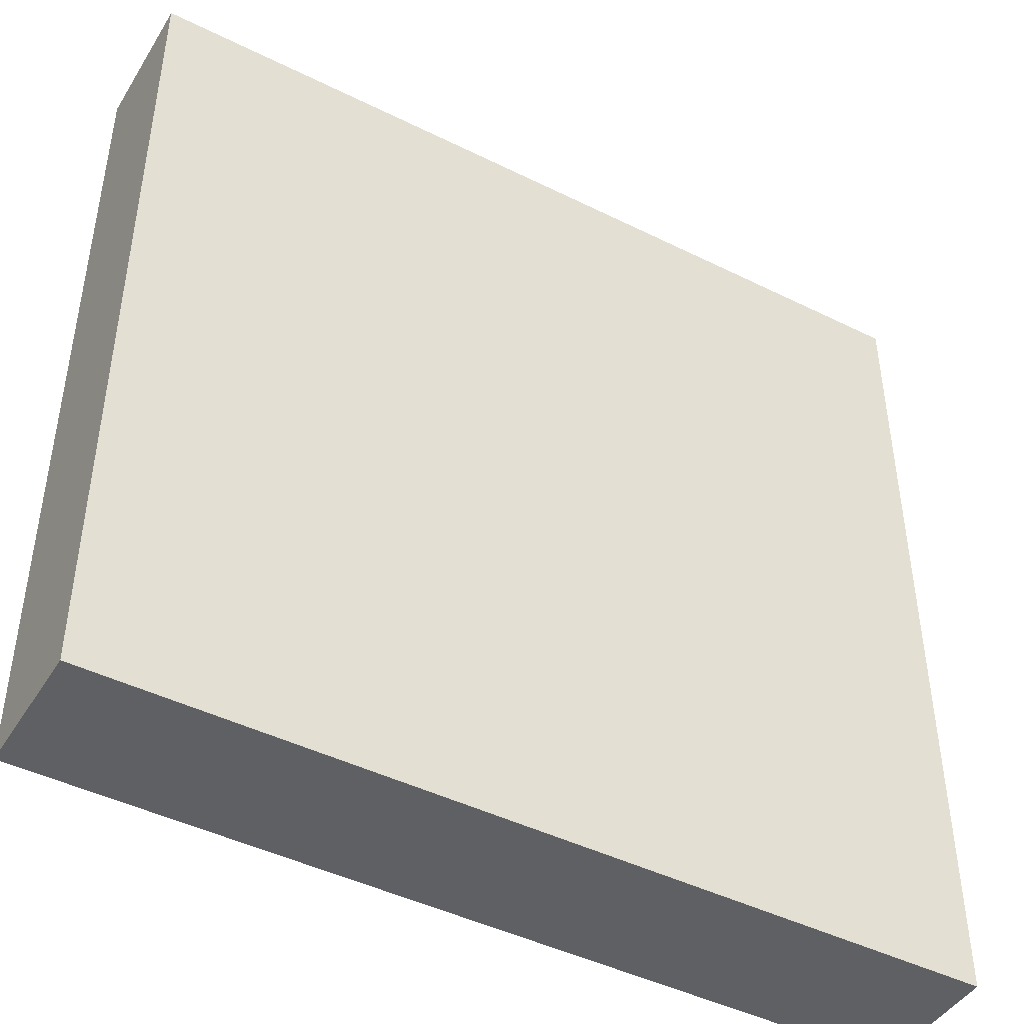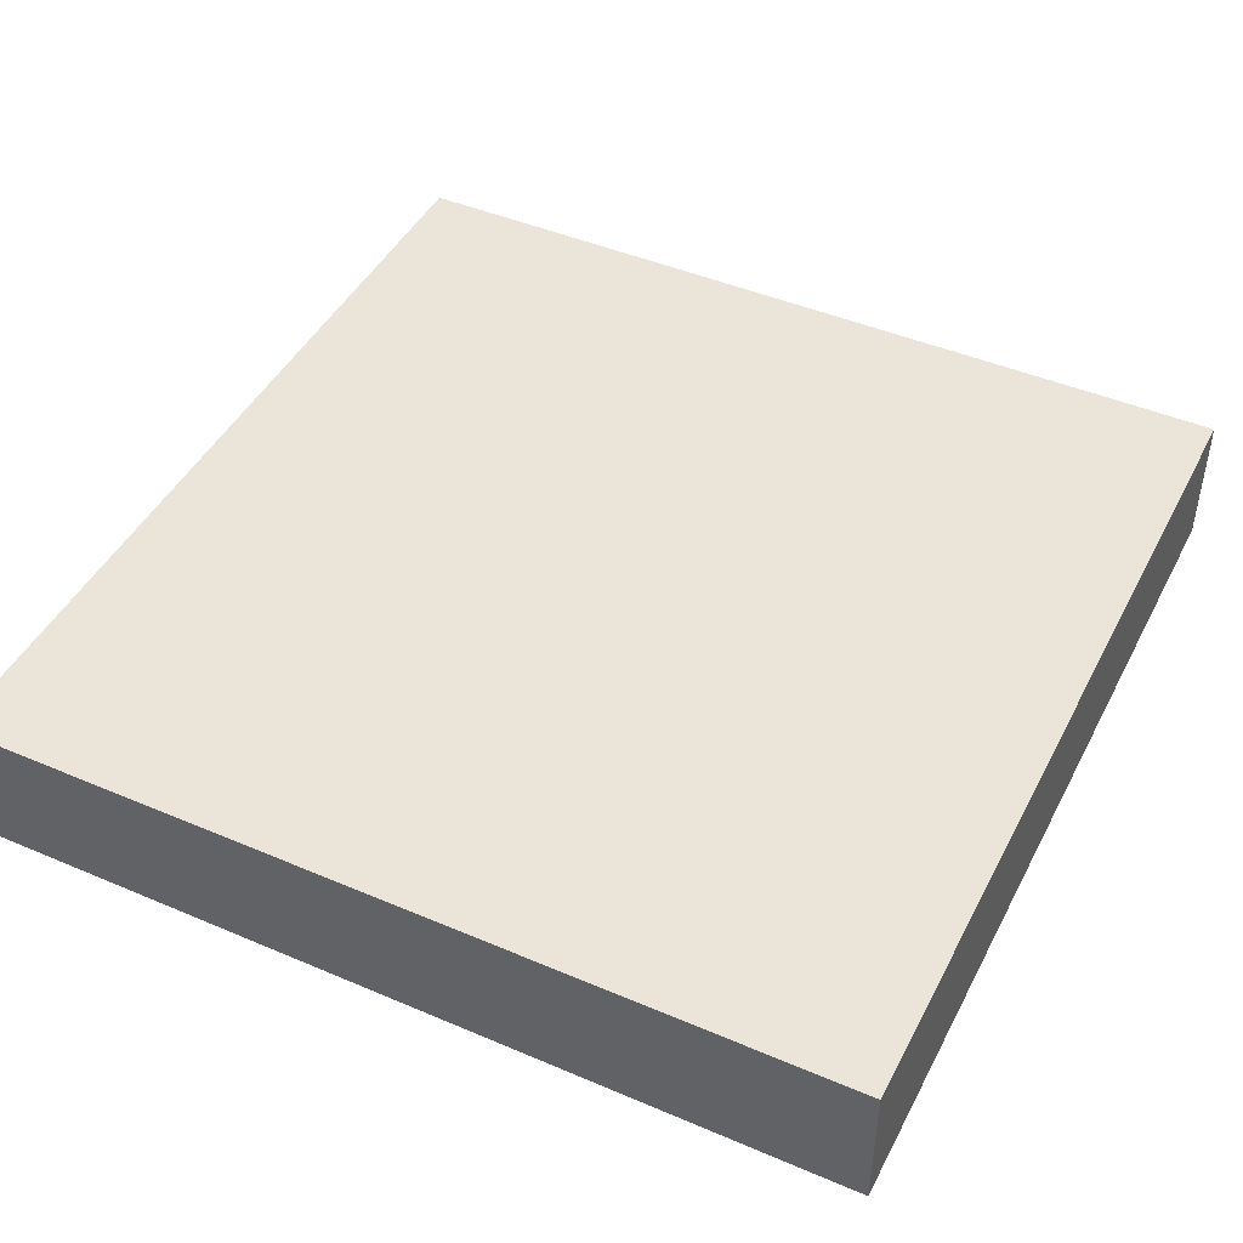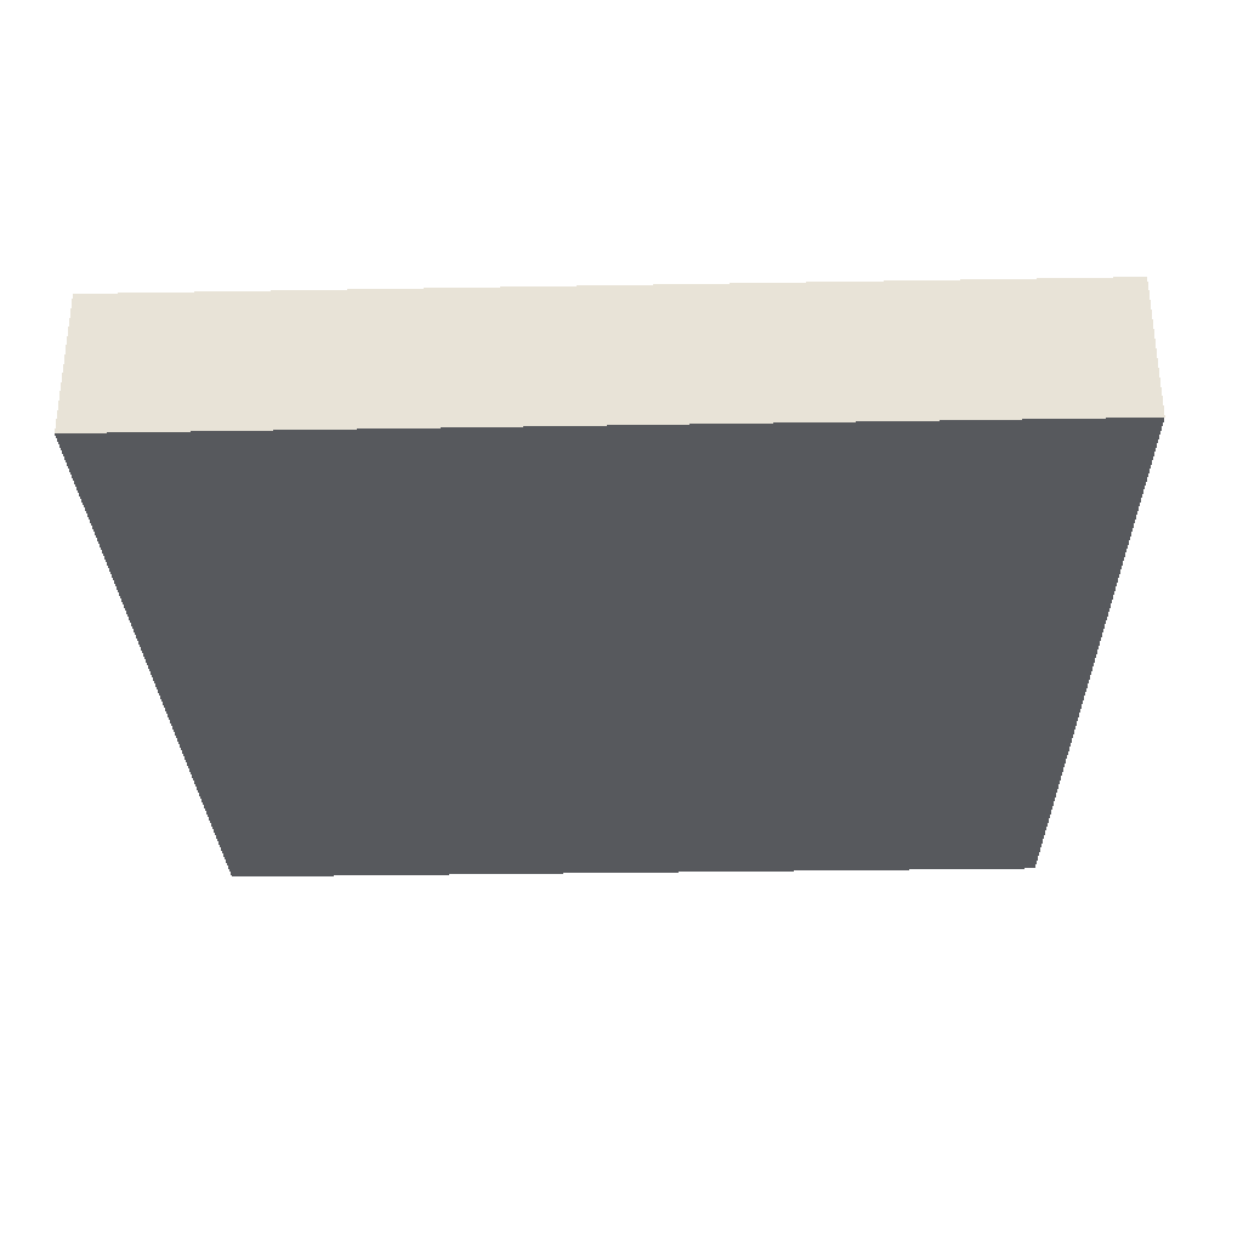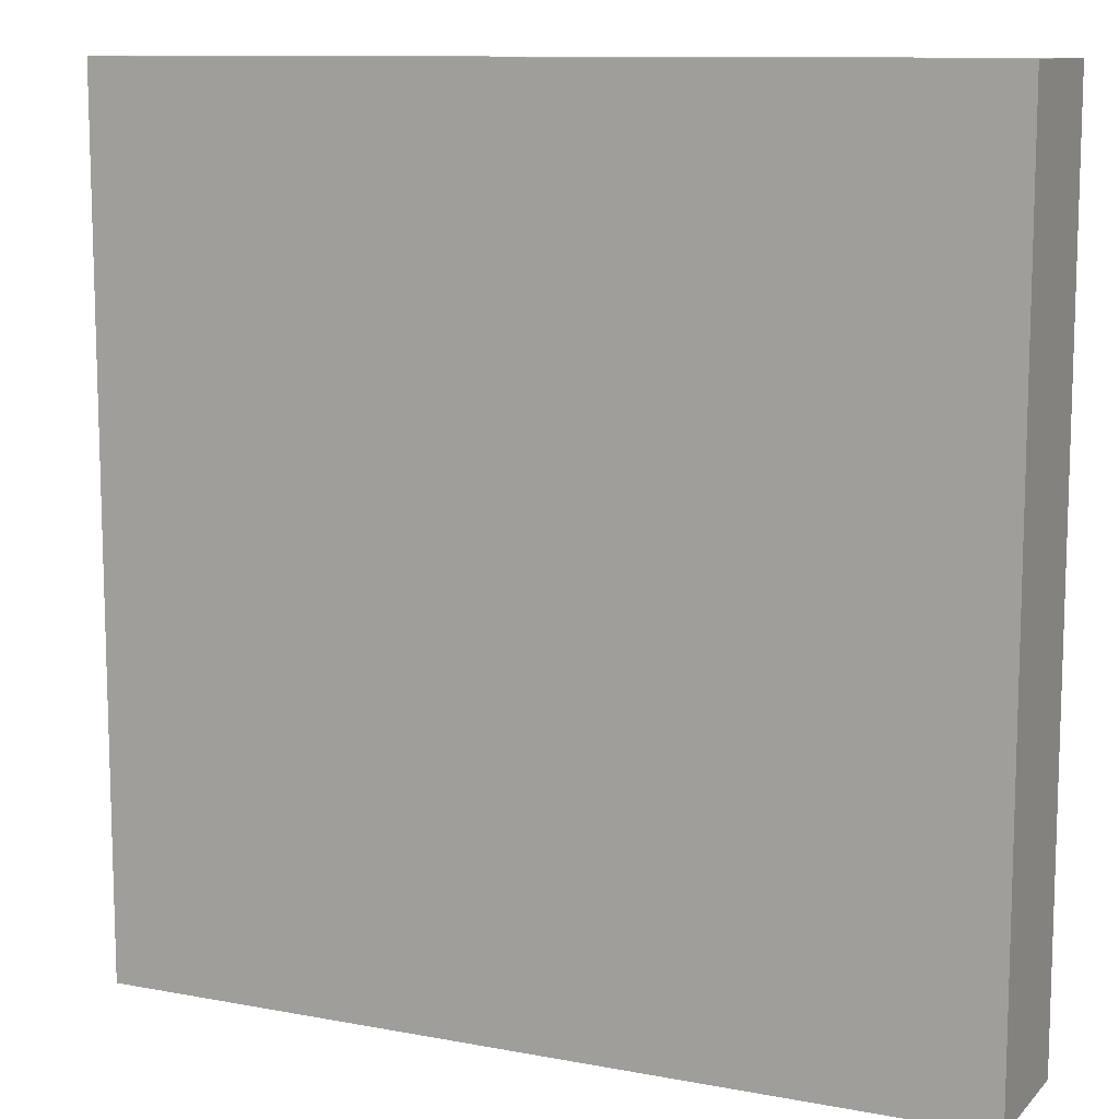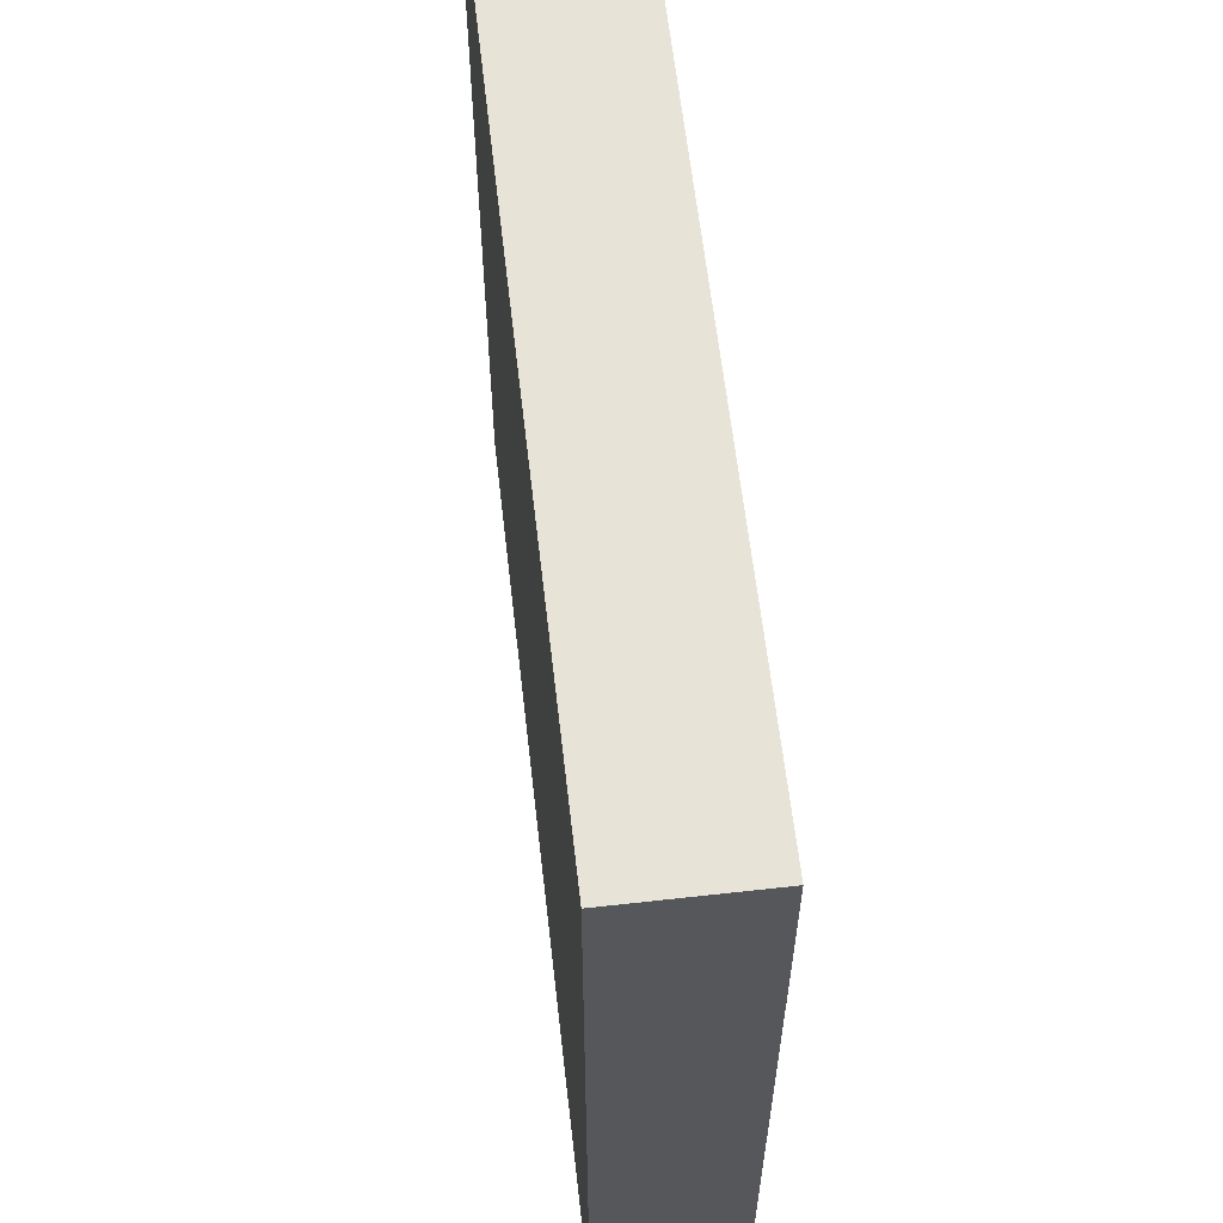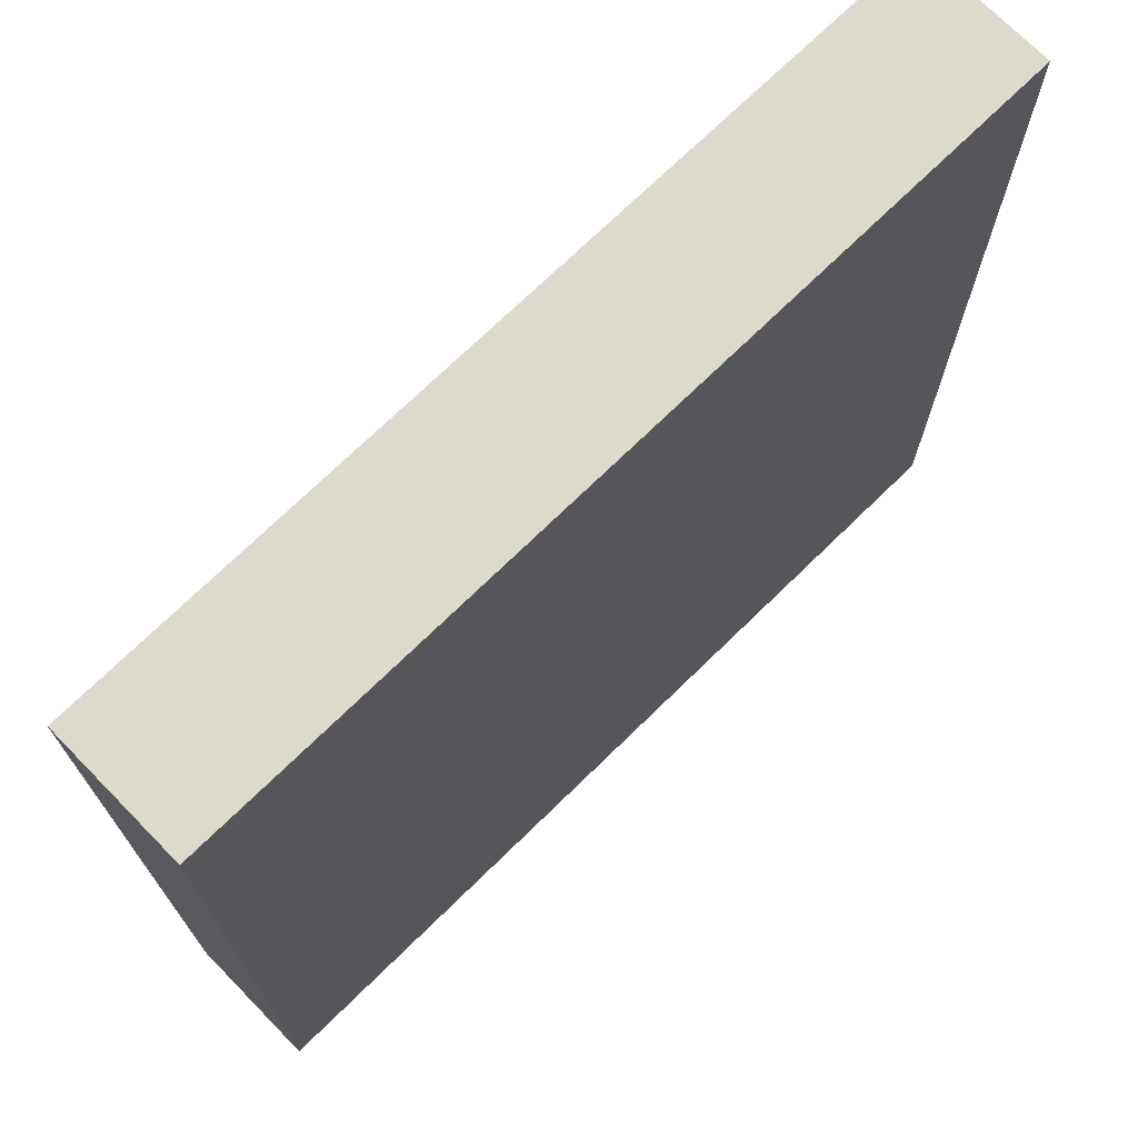
<metadata>
{"format":"obj","ext":"obj","renderer":"f3d","projection":"perspective","resolution":1024,"background":"white","views":[{"elev":-45.0,"azim":150.1,"up":"+Y"},{"elev":45.3,"azim":26.2,"up":"+Z"},{"elev":-29.3,"azim":-88.5,"up":"+Z"},{"elev":10.8,"azim":25.1,"up":"+Y"},{"elev":61.6,"azim":-96.5,"up":"+Y"},{"elev":71.9,"azim":135.6,"up":"+Y"}]}
</metadata>
<code>
v 736 -736 1106
v 736 -672 1096
v 736 -736 1096
v 736 -672 1106
v 800 -736 1106
v 800 -736 1096
v 800 -672 1096
v 800 -672 1106
f 1 2 3
f 1 4 2
f 5 3 6
f 5 1 3
f 4 7 2
f 4 8 7
f 8 6 7
f 8 5 6
f 2 6 3
f 2 7 6
f 1 8 4
f 1 5 8

</code>
